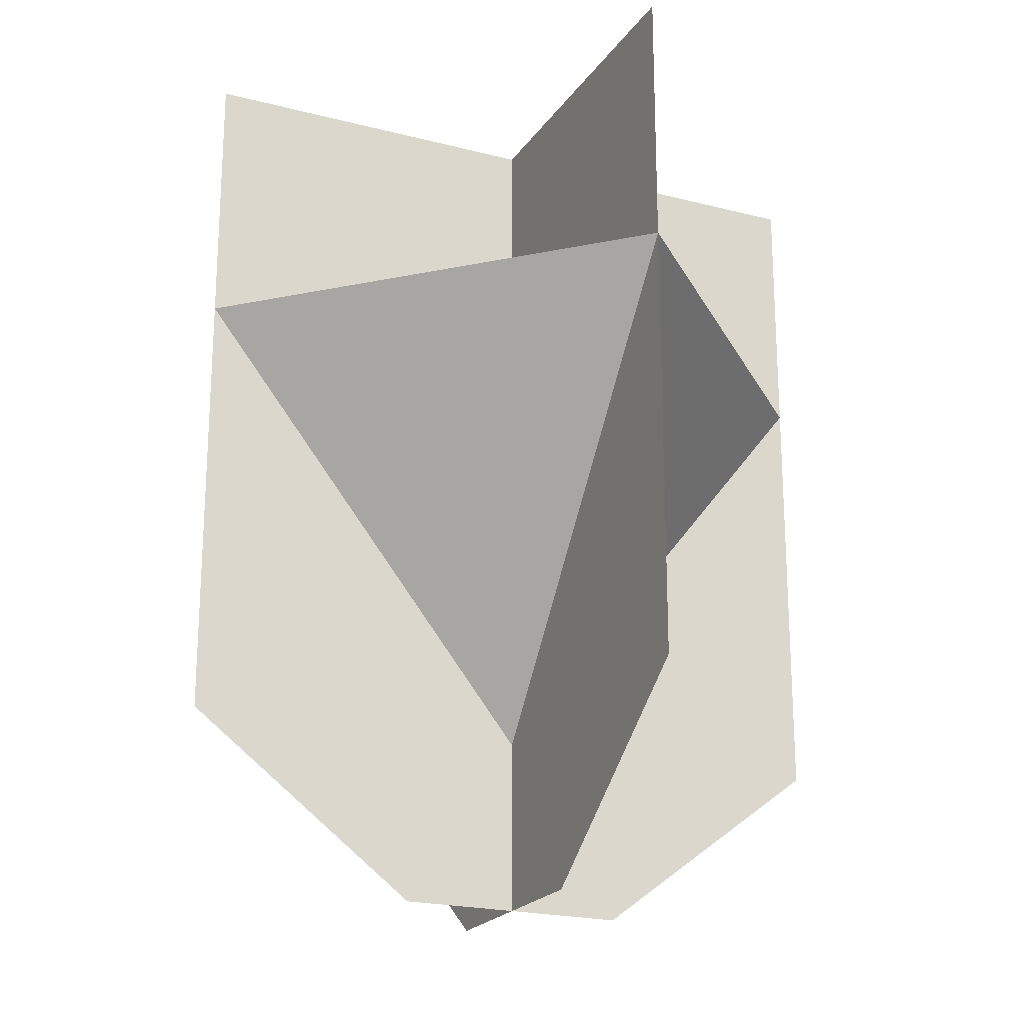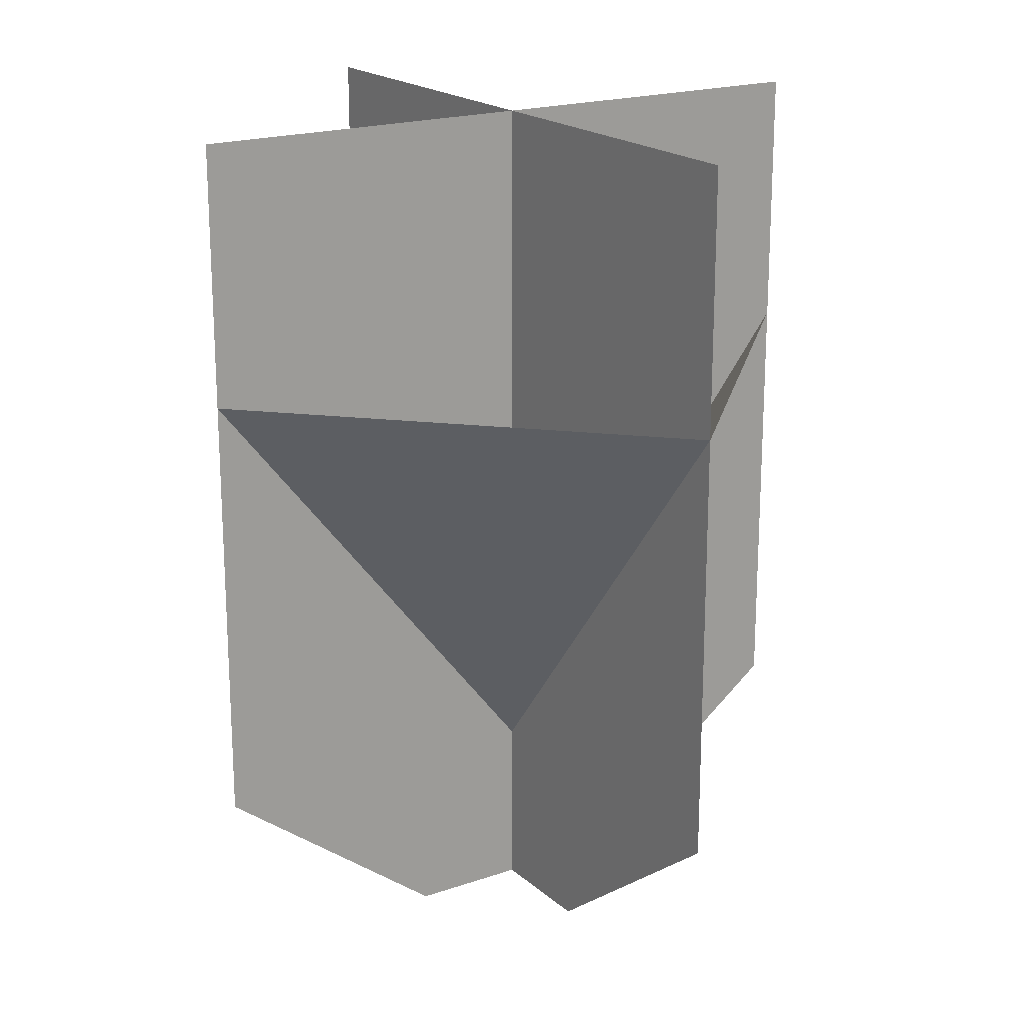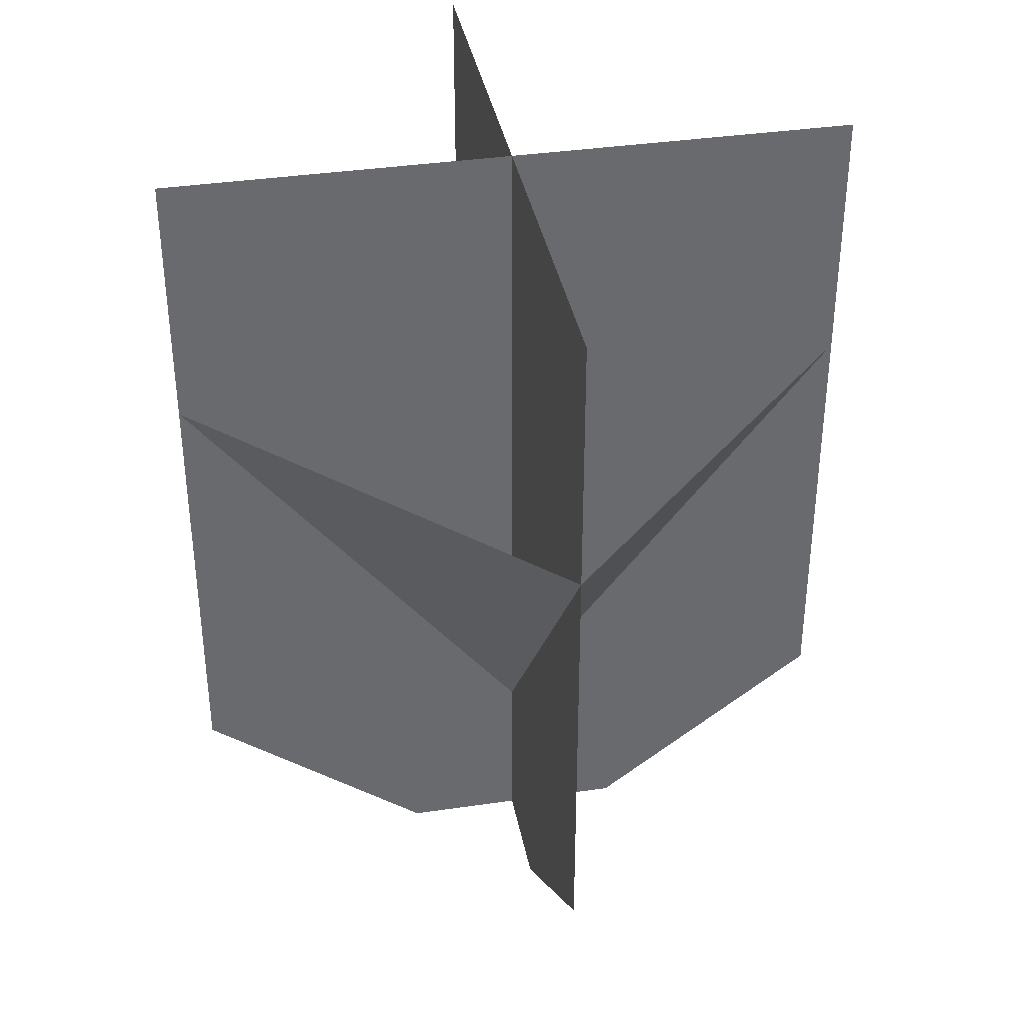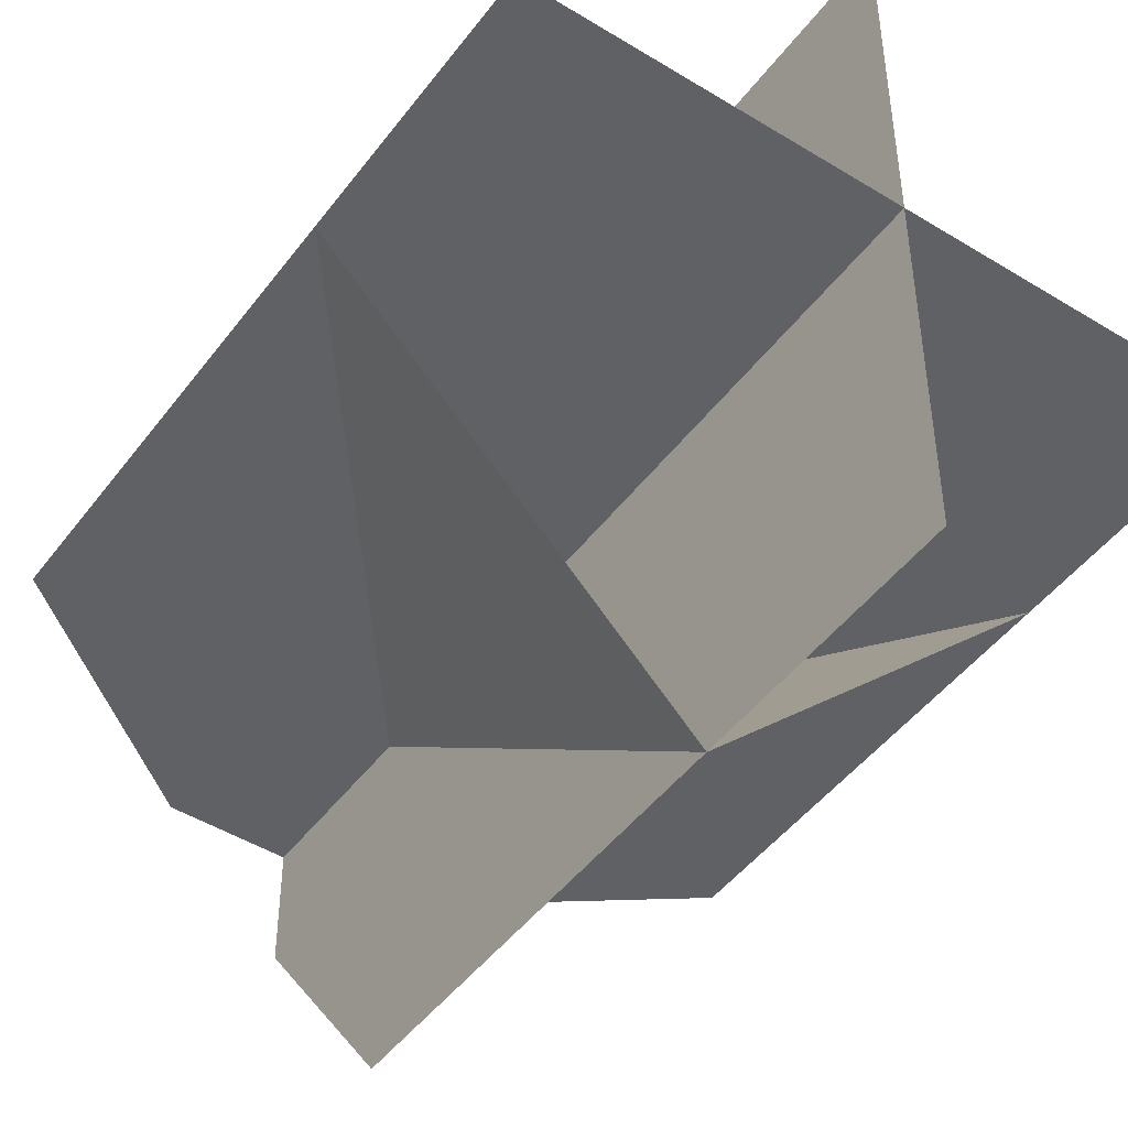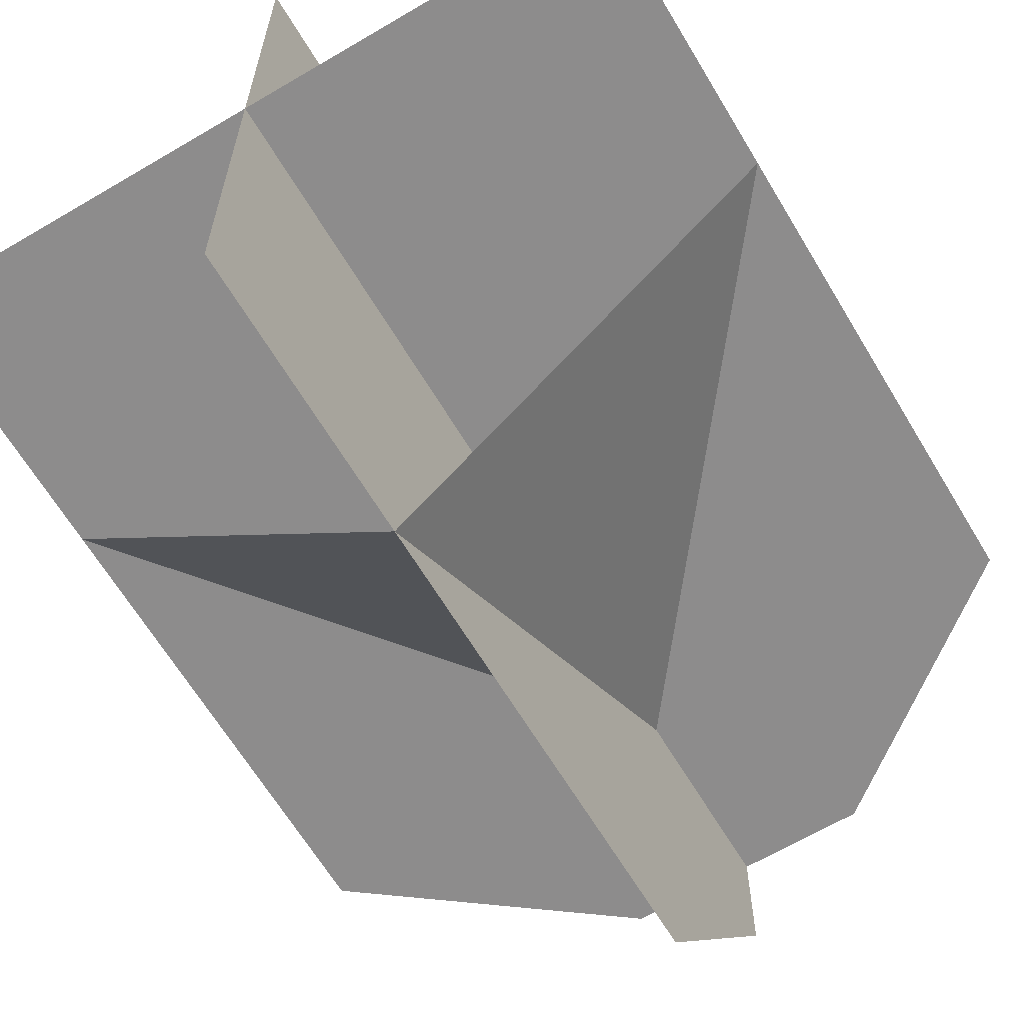
<metadata>
{"format":"obj","ext":"obj","renderer":"f3d","projection":"perspective","resolution":1024,"background":"white","views":[{"elev":-21.2,"azim":65.3,"up":"+Y"},{"elev":19.5,"azim":57.2,"up":"+Y"},{"elev":37.4,"azim":-10.7,"up":"+Y"},{"elev":-46.9,"azim":145.1,"up":"+Z"},{"elev":-64.3,"azim":-149.2,"up":"+Z"}]}
</metadata>
<code>
o OW_LOB_BUSH_V4
v 1e-05 1e-05 -0.2229
v 1e-05 1.688 -0.6686
v 1e-05 1.688 0.6686
v 1e-05 0.3377 0.6686
v -0.6686 1.688 -1e-05
v -0.6686 0.3377 -1e-05
v 0.6686 0.3377 -1e-05
v 1e-05 1.688 -1e-05
v 0.6686 1.688 -1e-05
v 1e-05 0.3377 -0.6686
v 0.6686 1.182 -1e-05
v 1e-05 1.182 0.6686
v 1e-05 1.182 -0.6686
v -0.6686 1.182 -1e-05
v 1e-05 1e-05 0.2229
v 1e-05 0.3377 -1e-05
v -0.2229 1e-05 -1e-05
v 0.2229 1e-05 -1e-05
v 1e-05 1e-05 -1e-05
f 16 12 8
f 11 16 12
f 14 12 16
f 12 16 8
f 16 11 12
f 12 14 16
f 16 12 4
f 12 16 4
f 13 14 16
f 14 13 16
f 13 16 11
f 16 13 11
f 13 16 8
f 16 13 8
f 16 14 6
f 14 16 6
f 7 11 16
f 11 7 16
f 14 16 8
f 16 14 8
f 11 16 8
f 16 11 8
f 10 13 16
f 13 10 16
f 11 9 8
f 9 11 8
f 3 12 8
f 12 3 8
f 13 2 8
f 2 13 8
f 5 14 8
f 14 5 8
f 10 1 19
f 19 1 10
f 7 16 19
f 19 16 6
f 19 16 4
f 10 16 19
f 19 16 7
f 6 16 19
f 4 16 19
f 19 16 10
f 6 17 19
f 19 17 6
f 19 18 7
f 7 18 19
f 4 15 19
f 19 15 4

</code>
